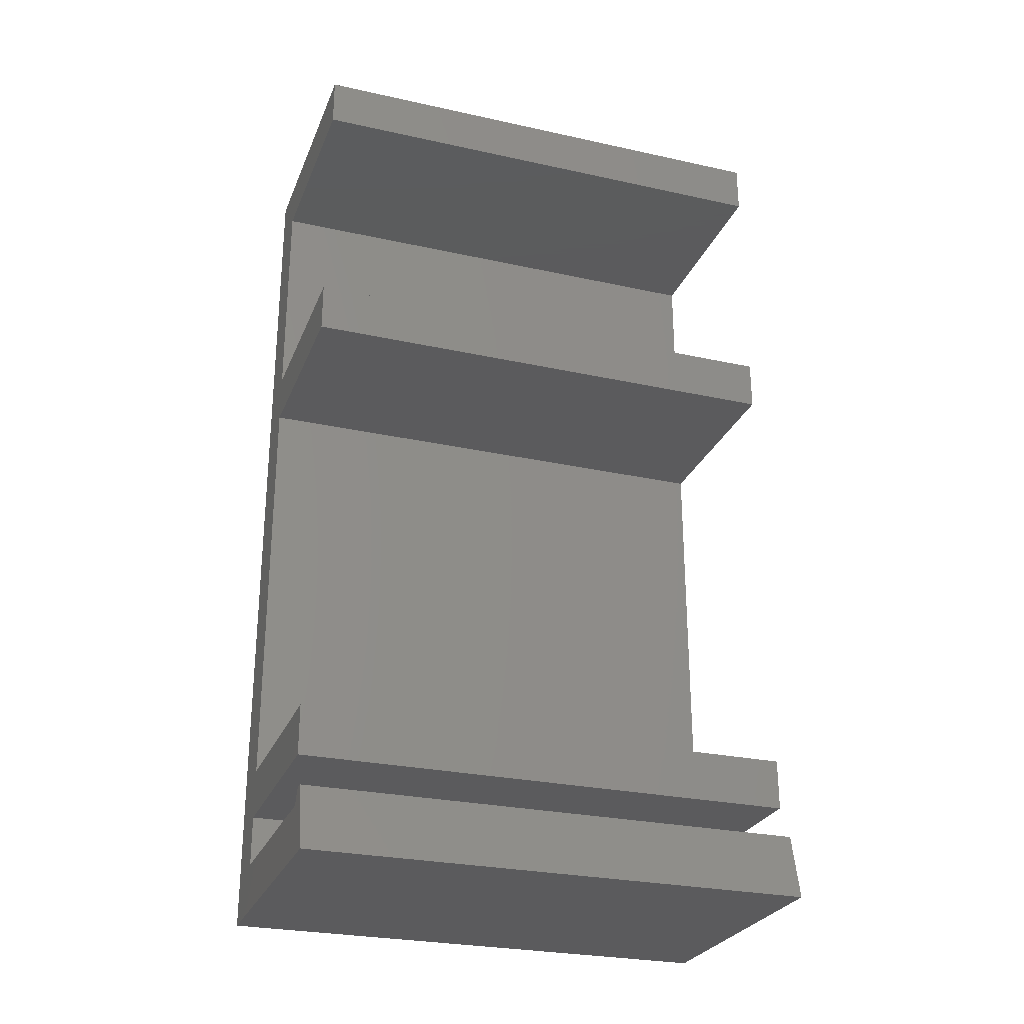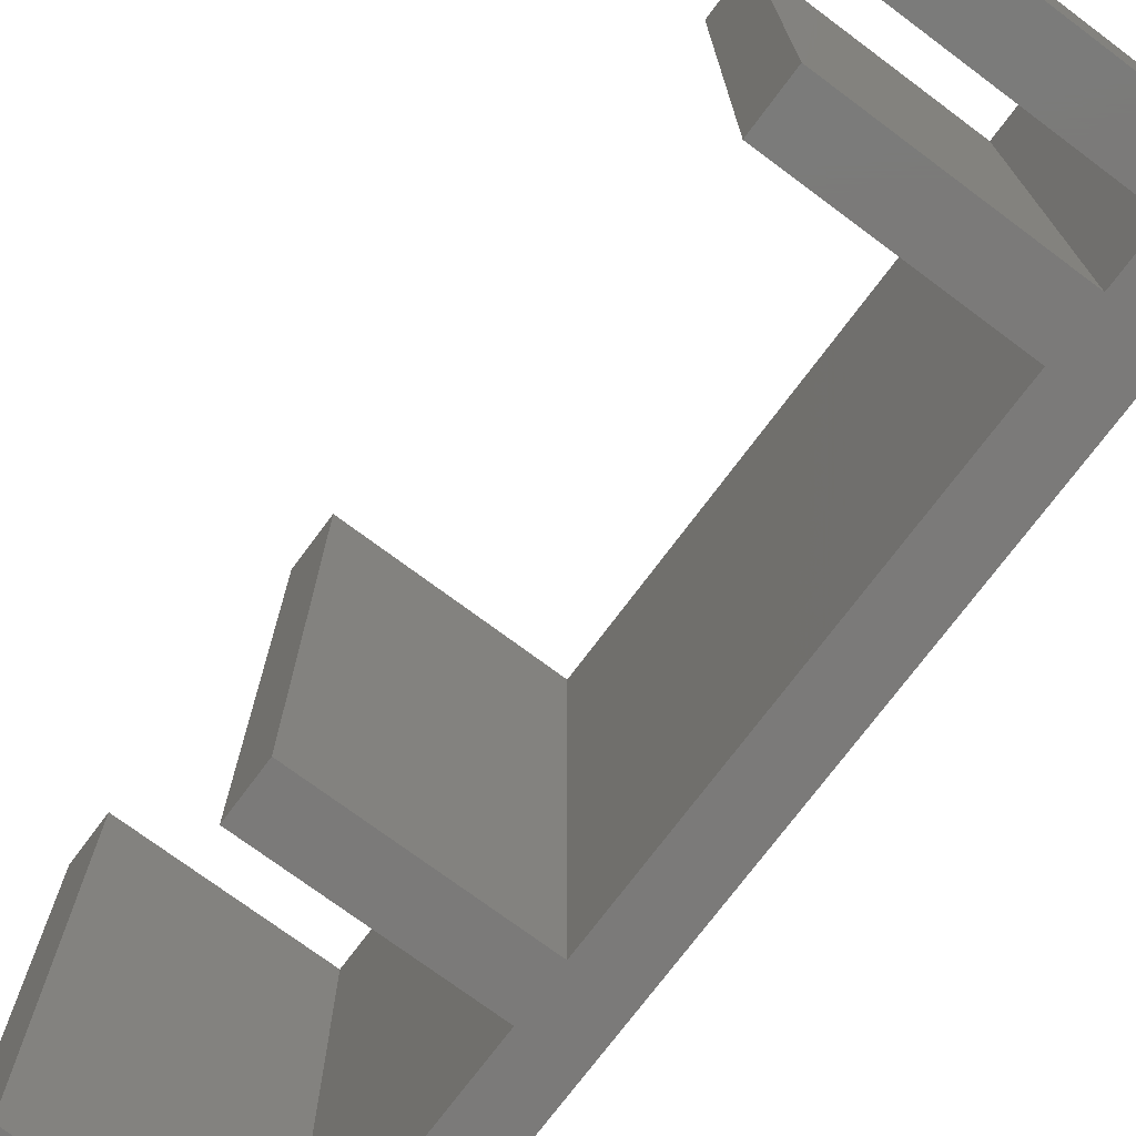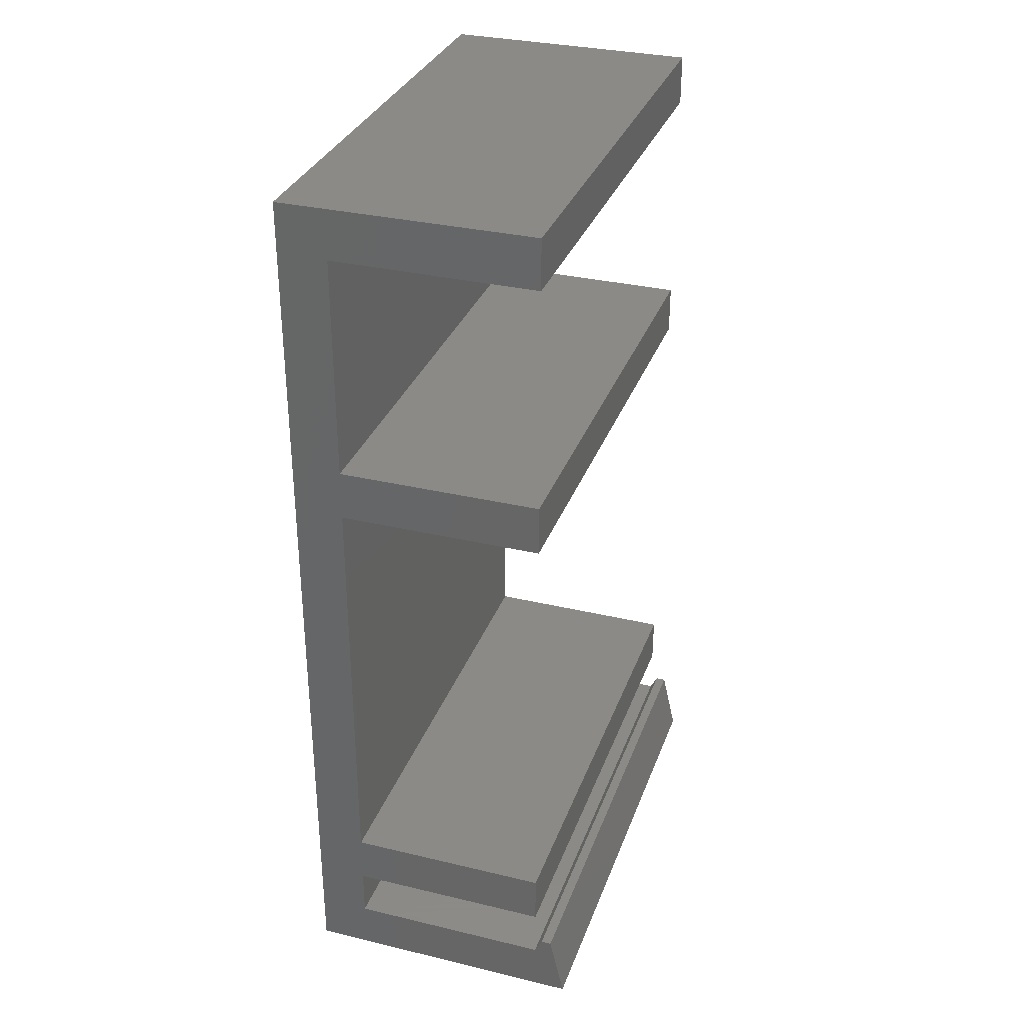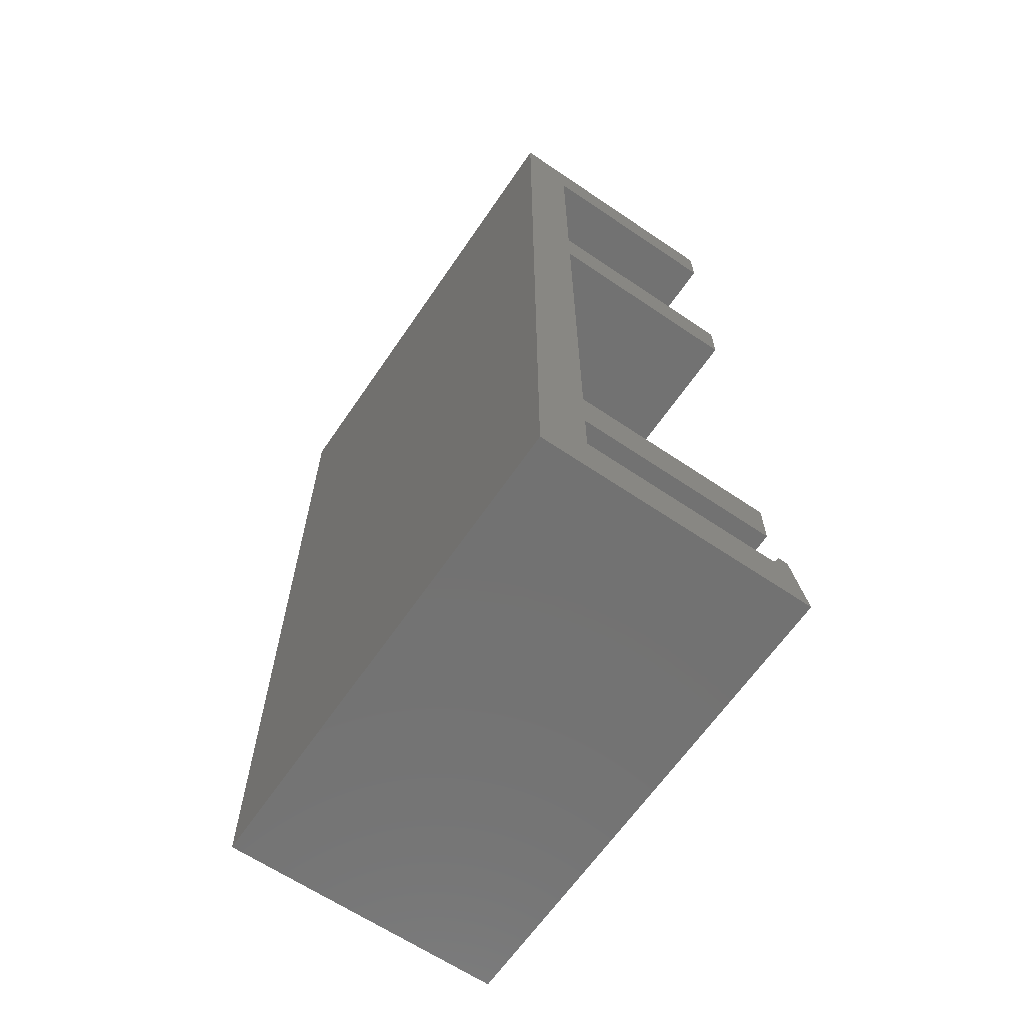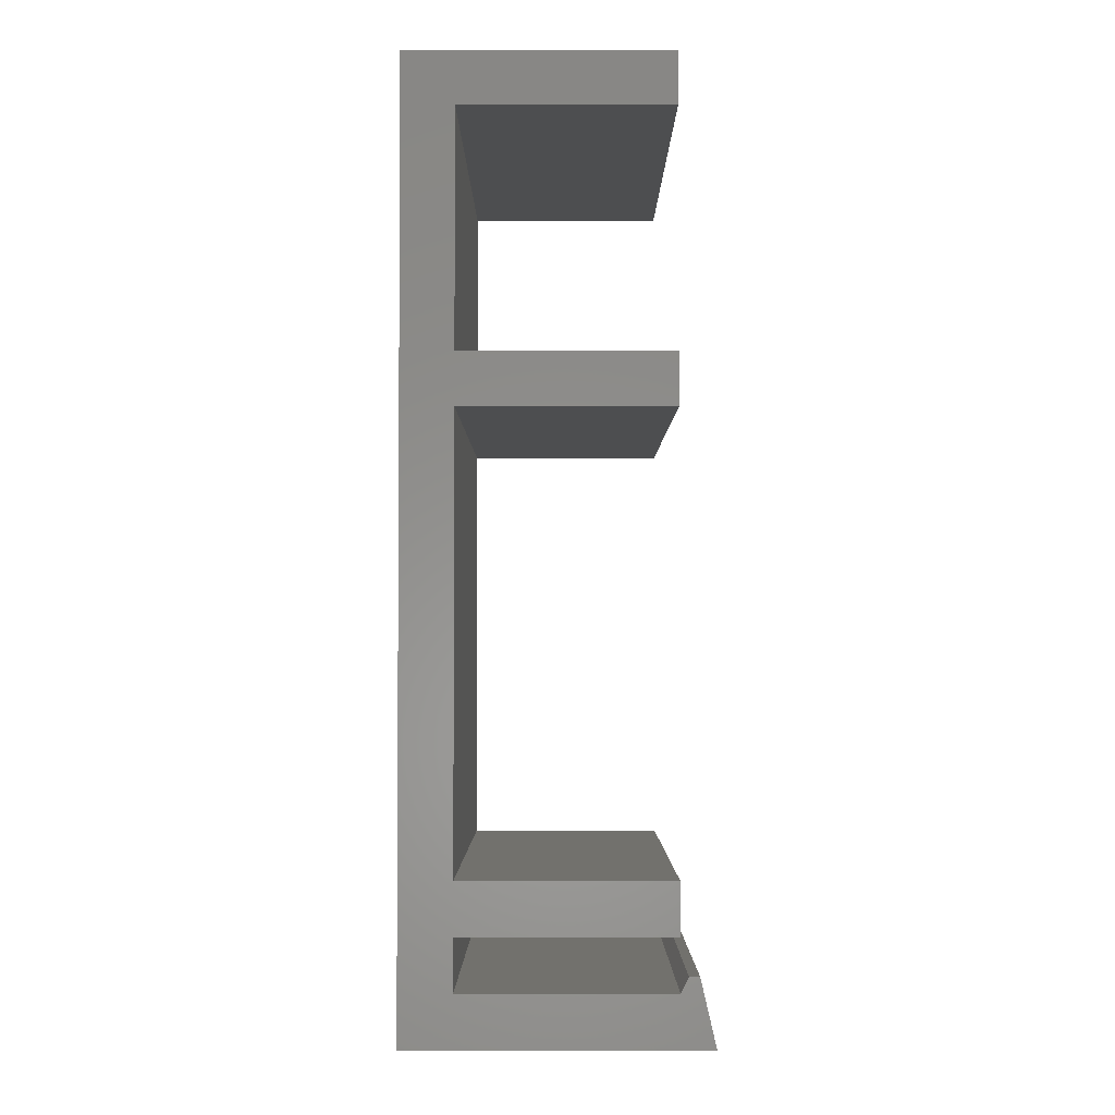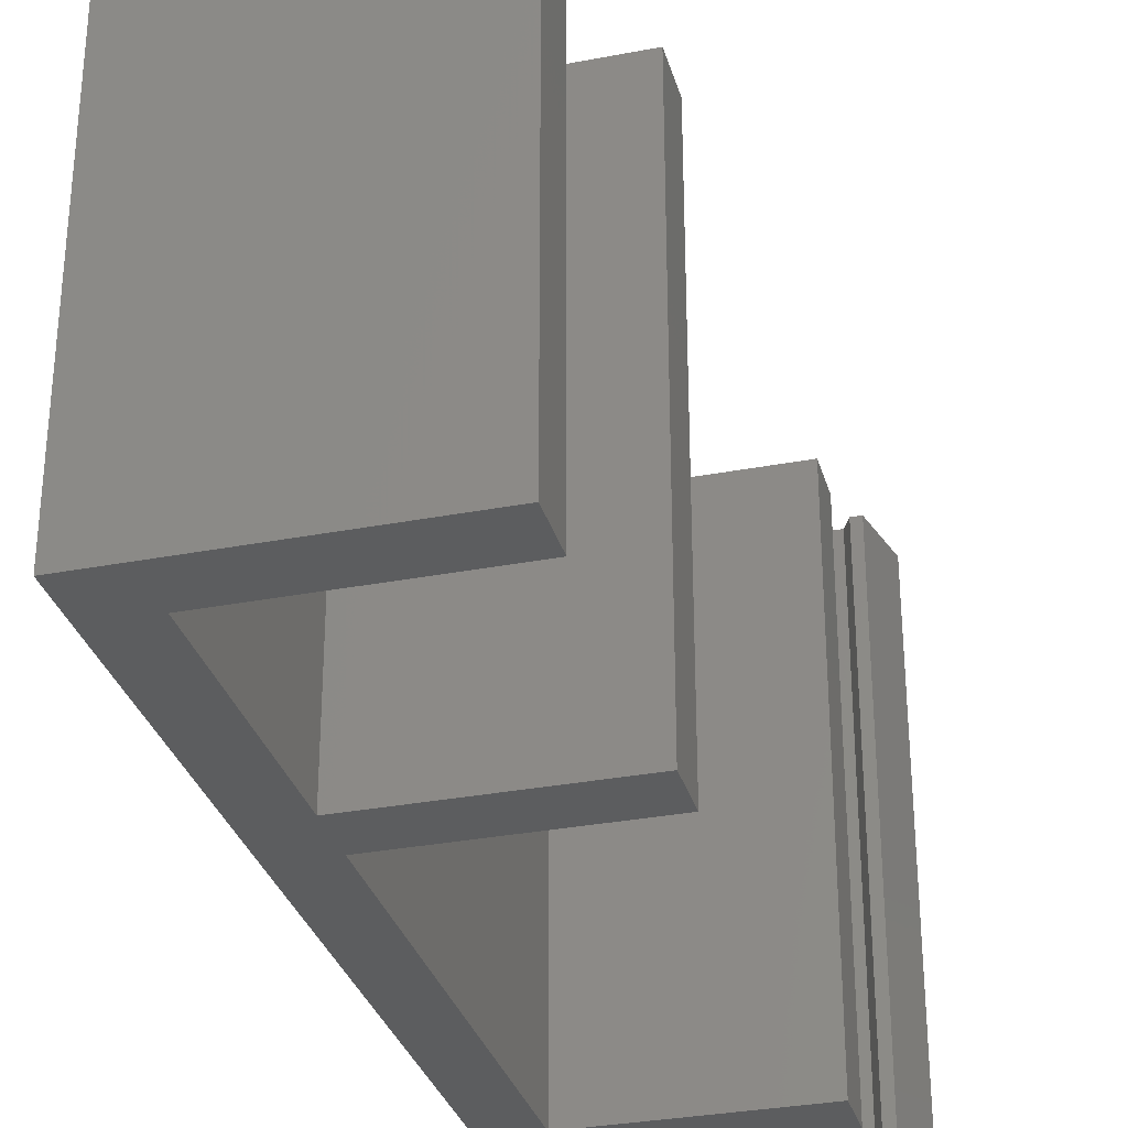
<metadata>
{"format":"stl","ext":"stl","renderer":"f3d","projection":"perspective","resolution":1024,"background":"white","views":[{"elev":-27.1,"azim":-108.9,"up":"+Y"},{"elev":-73.6,"azim":-36.7,"up":"+Z"},{"elev":32.3,"azim":-161.6,"up":"+Y"},{"elev":-64.2,"azim":145.7,"up":"+Y"},{"elev":-2.6,"azim":-179.9,"up":"+Y"},{"elev":-31.5,"azim":-164.8,"up":"+Z"}]}
</metadata>
<code>
# stl→obj: 38 verts, 72 faces
v 2 34 2.449e-16
v 0 32 0
v 0 34 0
v -8.1 32 -9.92e-16
v 0 23 0
v -8.1 34 -9.92e-16
v 0 21 0
v 2 -2 2.449e-16
v -8.1 21 -9.92e-16
v 0 4 0
v -8.1 23 -9.92e-16
v 0 2 0
v -8.1 2 -9.92e-16
v 0 0 0
v -8.1 4 -9.92e-16
v -9.4 -2 -1.151e-15
v -8.1 0 -9.92e-16
v -8.8 0.6 -1.078e-15
v -8.4 0.6 -1.029e-15
v 2 -2 20
v -9.4 -2 20
v -8.8 0.6 20
v -8.4 0.6 20
v -8.1 0 20
v -2.449e-15 0 20
v -2.449e-15 2 20
v -8.1 2 20
v -8.1 4 20
v -2.449e-15 4 20
v -2.449e-15 21 20
v -8.1 21 20
v -8.1 23 20
v -2.449e-15 23 20
v -2.449e-15 32 20
v -8.1 32 20
v -8.1 34 20
v -2.449e-15 34 20
v 2 34 20
f 1 2 3
f 3 2 4
f 2 1 5
f 3 4 6
f 5 1 7
f 1 8 7
f 5 7 9
f 8 10 7
f 5 9 11
f 8 12 10
f 10 12 13
f 8 14 12
f 10 13 15
f 14 8 16
f 17 14 16
f 16 18 17
f 18 19 17
f 8 20 21
f 8 21 16
f 16 21 22
f 16 22 18
f 18 22 23
f 18 23 19
f 19 23 24
f 19 24 17
f 17 24 25
f 17 25 14
f 14 25 26
f 14 26 12
f 12 26 27
f 12 27 13
f 13 27 28
f 13 28 15
f 15 28 29
f 15 29 10
f 10 29 30
f 10 30 7
f 7 30 31
f 7 31 9
f 9 31 32
f 9 32 11
f 11 32 33
f 11 33 5
f 5 33 34
f 5 34 2
f 2 34 35
f 2 35 4
f 4 35 36
f 4 36 6
f 6 36 37
f 6 37 3
f 3 37 38
f 3 38 1
f 1 38 20
f 1 20 8
f 37 34 38
f 35 34 37
f 33 38 34
f 36 35 37
f 30 38 33
f 30 20 38
f 31 30 33
f 30 29 20
f 32 31 33
f 29 26 20
f 27 26 29
f 26 25 20
f 28 27 29
f 21 20 25
f 21 25 24
f 24 22 21
f 24 23 22

</code>
